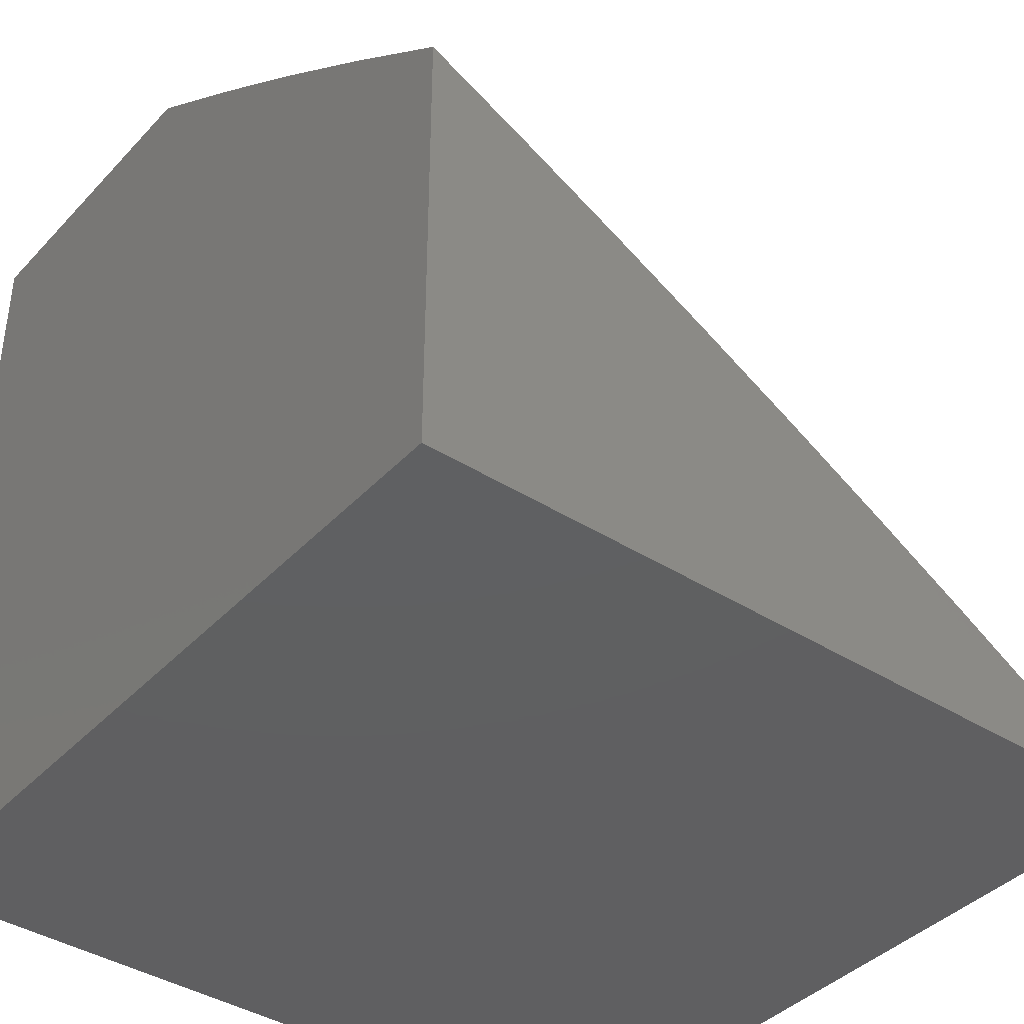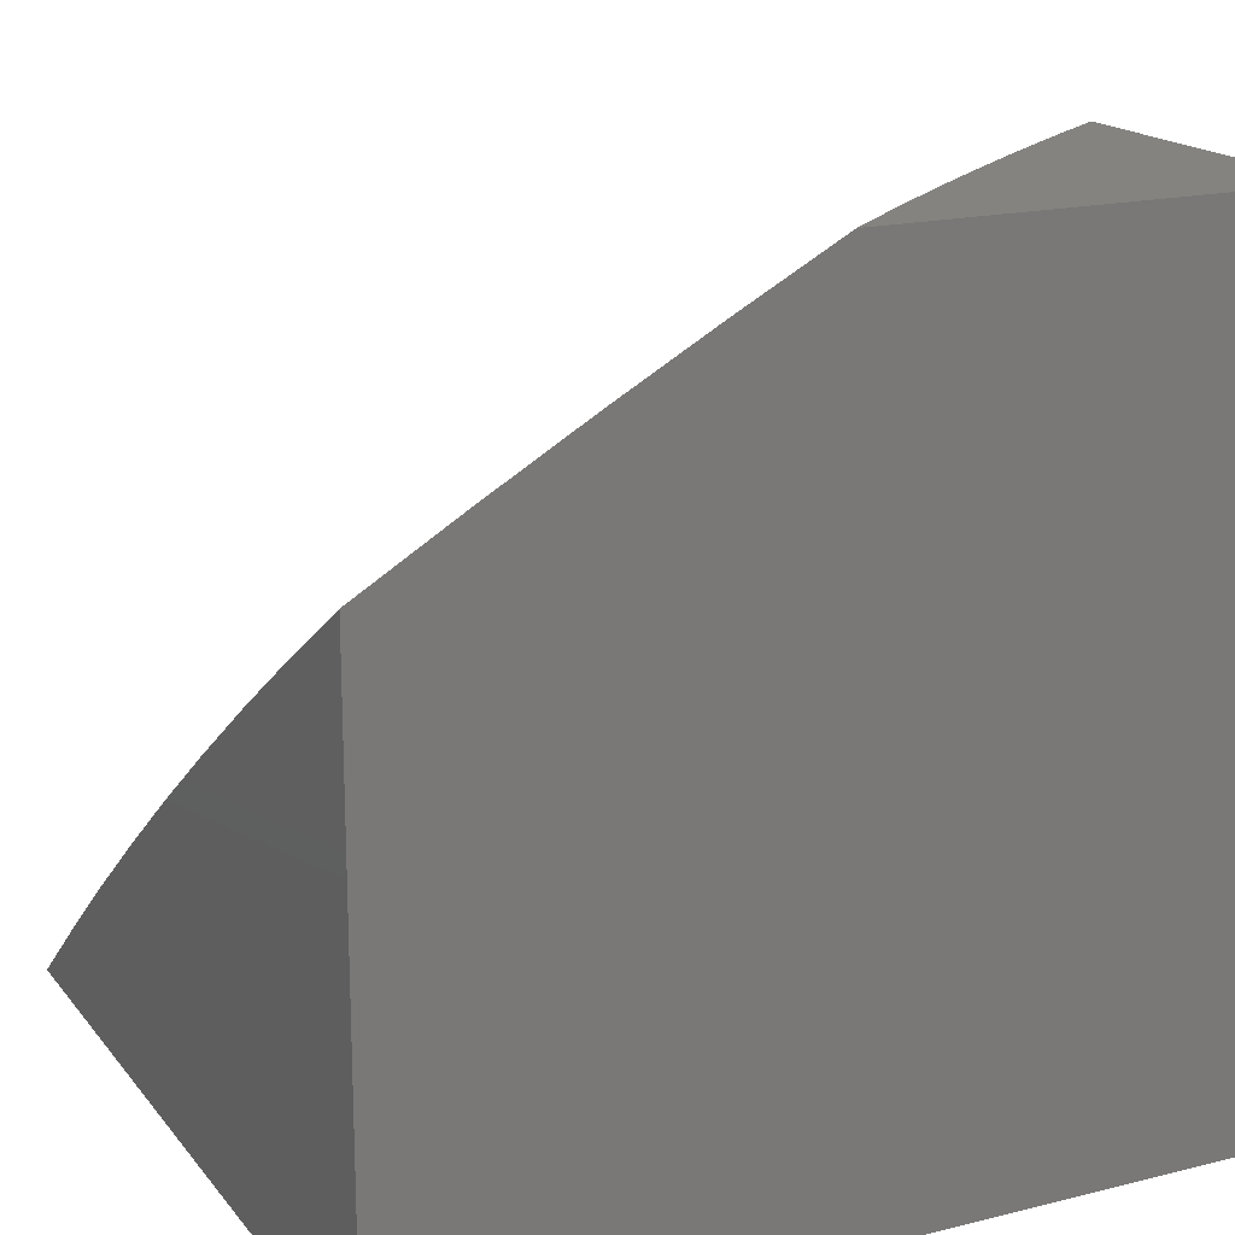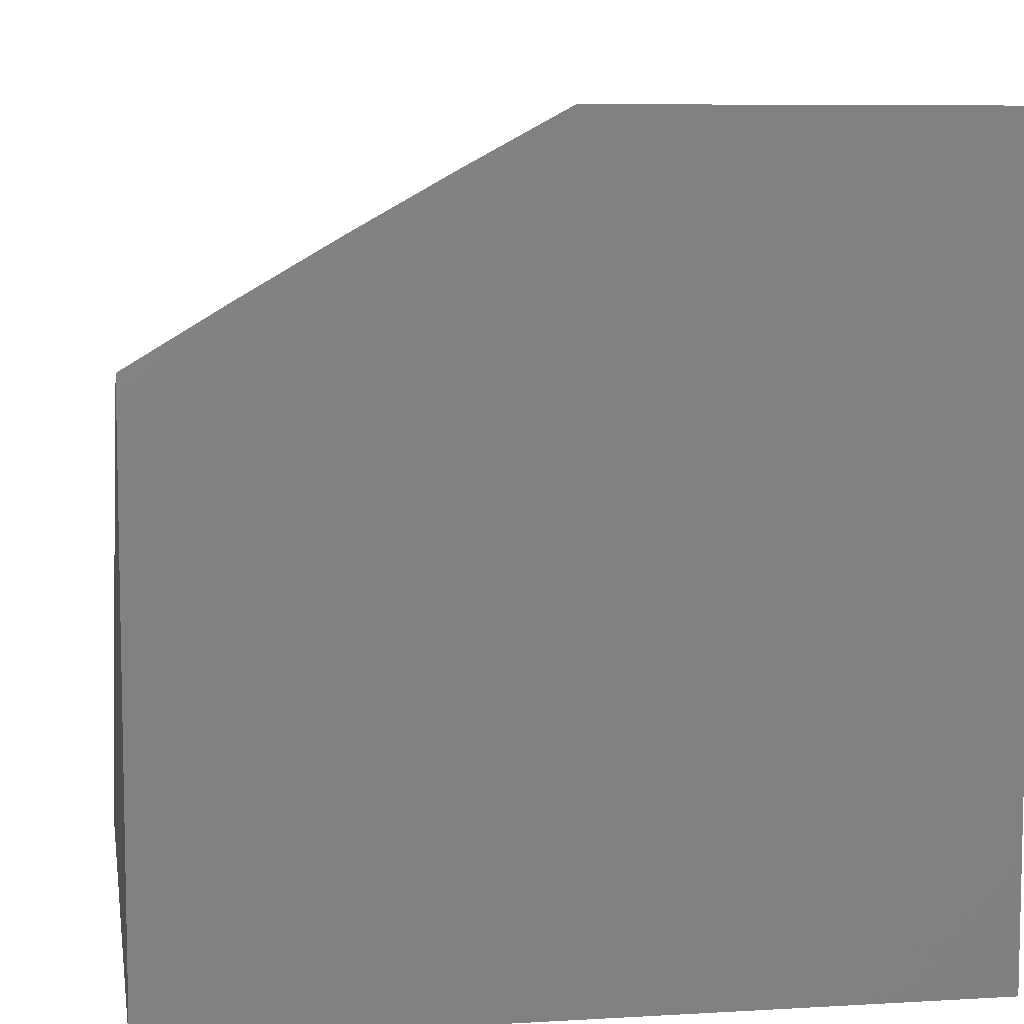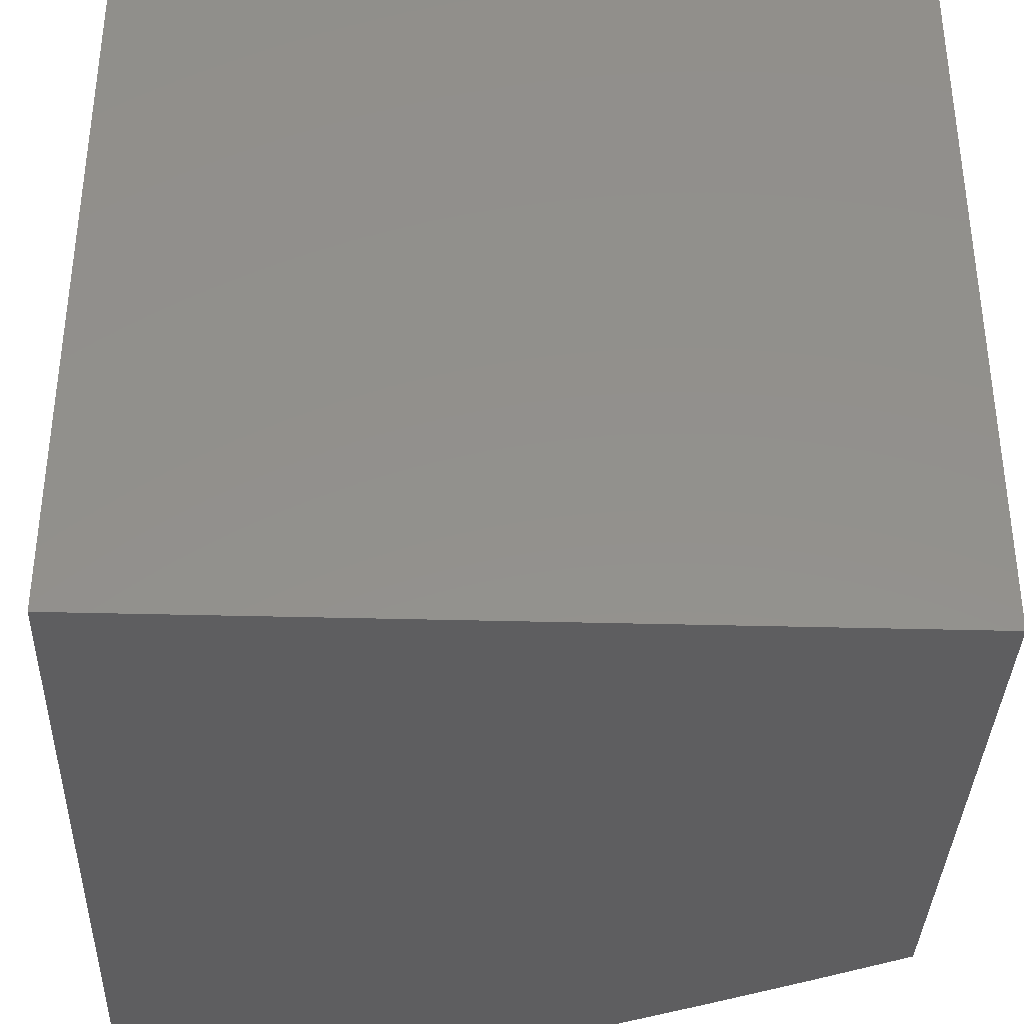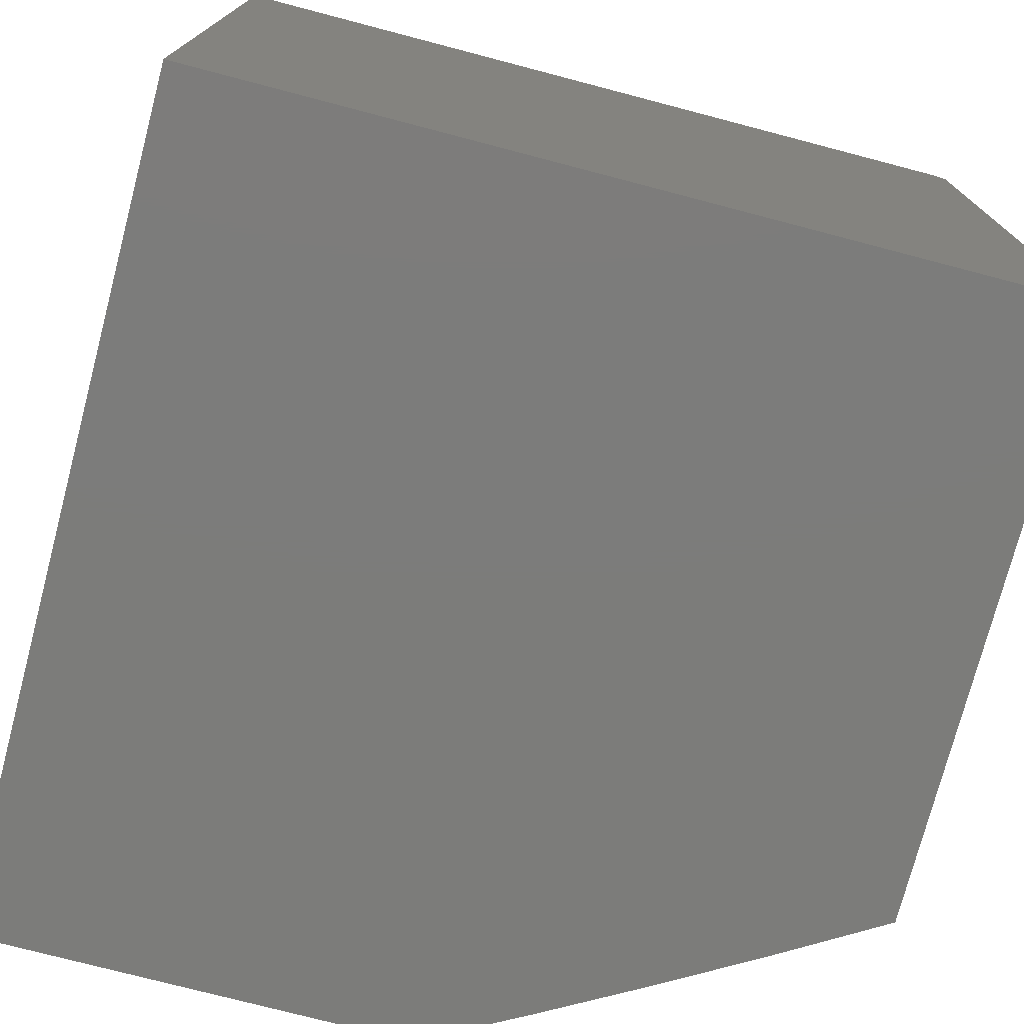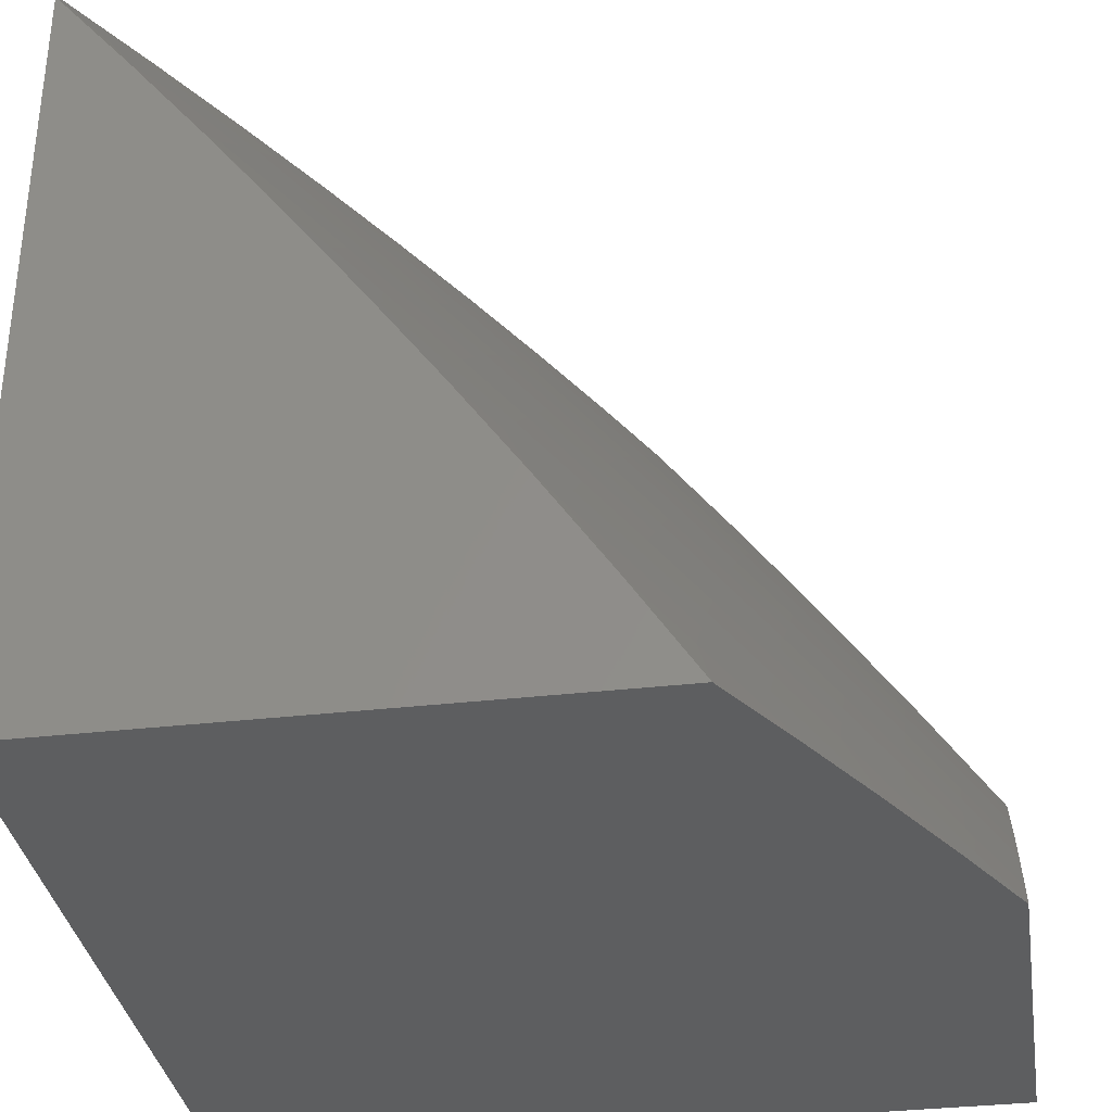
<metadata>
{"format":"stl","ext":"stl","renderer":"f3d","projection":"perspective","resolution":1024,"background":"white","views":[{"elev":-39.8,"azim":141.9,"up":"+Z"},{"elev":17.8,"azim":-26.0,"up":"+Z"},{"elev":7.6,"azim":-9.4,"up":"+Z"},{"elev":-36.1,"azim":178.0,"up":"+Y"},{"elev":-75.3,"azim":165.3,"up":"+Y"},{"elev":-34.3,"azim":-81.2,"up":"+Y"}]}
</metadata>
<code>
# stl→obj: 181 verts, 358 faces
v -5 5.987 8
v -4.979 5.923 8.067
v -4.983 6 8
v -4.904 5.982 8.067
v -4.864 6 8.078
v -4.863 5.933 8.133
v -4.789 5.991 8.133
v -4.823 5.883 8.199
v -4.748 5.941 8.199
v -4.782 5.833 8.264
v -4.708 5.89 8.264
v -4.74 5.783 8.329
v -4.667 5.839 8.329
v -4.699 5.732 8.393
v -4.626 5.788 8.393
v -4.657 5.681 8.456
v -4.585 5.736 8.456
v -4.614 5.629 8.519
v -4.543 5.684 8.519
v -4.572 5.577 8.581
v -4.501 5.632 8.581
v -4.529 5.525 8.643
v -4.459 5.579 8.643
v -4.486 5.472 8.704
v -4.417 5.526 8.704
v -4.442 5.419 8.764
v -4.374 5.472 8.764
v -4.399 5.366 8.824
v -4.331 5.418 8.824
v -4.355 5.312 8.883
v -4.288 5.364 8.883
v -4.31 5.258 8.942
v -4.244 5.31 8.942
v -4.262 5.207 9
v -4.197 5.257 9
v -5 5.869 8.097
v -4.938 5.874 8.133
v -5 5.749 8.192
v -4.896 5.825 8.199
v -5 5.628 8.285
v -4.999 5.657 8.264
v -4.927 5.717 8.264
v -4.969 5.766 8.199
v -4.955 5.608 8.329
v -5 5.505 8.377
v -4.912 5.559 8.393
v -4.982 5.499 8.393
v -4.937 5.45 8.456
v -5 5.381 8.466
v -4.892 5.401 8.519
v -4.96 5.341 8.519
v -4.914 5.292 8.581
v -5 5.255 8.553
v -4.98 5.232 8.581
v -5 5.128 8.639
v -4.934 5.183 8.643
v -4.999 5.124 8.643
v -4.951 5.075 8.704
v -5 5 8.722
v -4.903 5.026 8.764
v -4.88 5 8.794
v -4.839 5.084 8.764
v -4.792 5.034 8.824
v -4.775 5.142 8.764
v -4.728 5.091 8.824
v -4.71 5.199 8.764
v -4.663 5.148 8.824
v -4.644 5.255 8.764
v -4.598 5.204 8.824
v -4.577 5.311 8.764
v -4.532 5.259 8.824
v -4.51 5.366 8.764
v -4.466 5.313 8.824
v -4.759 5 8.865
v -4.681 5.041 8.883
v -4.637 5 8.933
v -4.617 5.096 8.883
v -4.57 5.045 8.942
v -4.552 5.152 8.883
v -4.506 5.099 8.942
v -4.487 5.206 8.883
v -4.441 5.153 8.942
v -4.421 5.26 8.883
v -4.376 5.206 8.942
v -4.514 5 9
v -4.452 5.053 9
v -4.389 5.105 9
v -4.326 5.156 9
v -4.177 5.36 8.942
v -4.132 5.306 9
v -4.109 5.41 8.942
v -4.066 5.354 9
v -4 5.402 9
v -4.042 5.458 8.942
v -4 5.554 8.896
v -4.083 5.514 8.883
v -4.013 5.563 8.883
v -4.124 5.57 8.824
v -4.054 5.619 8.824
v -4.165 5.626 8.764
v -4.094 5.675 8.764
v -4.206 5.681 8.704
v -4.134 5.731 8.704
v -4.247 5.735 8.643
v -4.174 5.786 8.643
v -4.287 5.79 8.581
v -4.214 5.841 8.581
v -4.327 5.844 8.519
v -4.253 5.895 8.519
v -4.366 5.897 8.456
v -4.292 5.949 8.456
v -4.405 5.95 8.393
v -4.377 6 8.369
v -4.501 6 8.299
v -4 5.705 8.789
v -4 5.853 8.68
v -4.023 5.724 8.764
v -4 6 8.567
v -4.028 5.884 8.643
v -4.101 5.835 8.643
v -4.062 5.78 8.704
v -4.127 6 8.503
v -4.104 5.995 8.519
v -4.066 5.94 8.581
v -4.179 5.946 8.519
v -4.252 6 8.437
v -4.623 6 8.227
v -4.634 5.946 8.264
v -4.519 5.95 8.329
v -4.48 5.897 8.393
v -4.439 5.845 8.456
v -4.399 5.792 8.519
v -4.358 5.738 8.581
v -4.318 5.684 8.643
v -4.276 5.63 8.704
v -4.235 5.576 8.764
v -4.193 5.521 8.824
v -4.151 5.466 8.883
v -4.673 5.997 8.199
v -4.744 6 8.153
v -4.855 5.775 8.264
v -4.813 5.726 8.329
v -4.884 5.667 8.329
v -4.77 5.675 8.393
v -4.842 5.617 8.393
v -4.728 5.625 8.456
v -4.798 5.567 8.456
v -4.868 5.509 8.456
v -4.685 5.573 8.519
v -4.755 5.517 8.519
v -4.824 5.459 8.519
v -4.642 5.522 8.581
v -4.711 5.466 8.581
v -4.779 5.409 8.581
v -4.847 5.351 8.581
v -4.598 5.47 8.643
v -4.667 5.415 8.643
v -4.734 5.358 8.643
v -4.802 5.301 8.643
v -4.868 5.242 8.643
v -4.554 5.418 8.704
v -4.622 5.363 8.704
v -4.689 5.307 8.704
v -4.756 5.25 8.704
v -4.822 5.192 8.704
v -4.887 5.134 8.704
v -4.22 5.415 8.883
v -4.262 5.47 8.824
v -4.305 5.524 8.764
v -4.347 5.578 8.704
v -4.389 5.632 8.643
v -4.43 5.685 8.581
v -4.472 5.738 8.519
v -4.513 5.791 8.456
v -4.553 5.843 8.393
v -4.594 5.895 8.329
v -4.14 5.891 8.581
v -4 5 9
v -4 5 8
v -5 5 8
v -4 6 8
f 1 2 3
f 3 2 4
f 3 4 5
f 5 4 6
f 5 6 7
f 7 6 8
f 7 8 9
f 9 8 10
f 9 10 11
f 11 10 12
f 11 12 13
f 13 12 14
f 13 14 15
f 15 14 16
f 15 16 17
f 17 16 18
f 17 18 19
f 19 18 20
f 19 20 21
f 21 20 22
f 21 22 23
f 23 22 24
f 23 24 25
f 25 24 26
f 25 26 27
f 27 26 28
f 27 28 29
f 29 28 30
f 29 30 31
f 31 30 32
f 31 32 33
f 33 32 34
f 33 34 35
f 1 36 2
f 2 36 37
f 2 37 4
f 4 37 6
f 36 38 37
f 37 38 39
f 37 39 6
f 6 39 8
f 40 41 38
f 38 41 42
f 38 42 43
f 43 42 39
f 43 39 38
f 41 40 44
f 44 40 45
f 44 45 46
f 46 45 47
f 46 47 48
f 48 47 49
f 48 49 50
f 50 49 51
f 50 51 52
f 52 51 53
f 52 53 54
f 54 53 55
f 54 55 56
f 56 55 57
f 56 57 58
f 58 57 59
f 58 59 60
f 60 59 61
f 60 61 62
f 62 61 63
f 62 63 64
f 64 63 65
f 64 65 66
f 66 65 67
f 66 67 68
f 68 67 69
f 68 69 70
f 70 69 71
f 70 71 72
f 72 71 73
f 72 73 26
f 26 73 28
f 45 49 47
f 49 53 51
f 55 59 57
f 61 74 63
f 63 74 65
f 65 74 75
f 75 74 76
f 75 76 77
f 77 76 78
f 77 78 79
f 79 78 80
f 79 80 81
f 81 80 82
f 81 82 83
f 83 82 84
f 83 84 30
f 30 84 32
f 76 85 78
f 78 85 80
f 85 86 80
f 80 86 82
f 86 87 82
f 82 87 84
f 87 88 84
f 84 88 32
f 88 34 32
f 33 35 89
f 89 35 90
f 89 90 91
f 91 90 92
f 91 92 93
f 91 93 94
f 94 93 95
f 94 95 96
f 96 95 97
f 96 97 98
f 98 97 99
f 98 99 100
f 100 99 101
f 100 101 102
f 102 101 103
f 102 103 104
f 104 103 105
f 104 105 106
f 106 105 107
f 106 107 108
f 108 107 109
f 108 109 110
f 110 109 111
f 110 111 112
f 112 111 113
f 112 113 114
f 95 115 97
f 97 115 99
f 116 117 115
f 115 117 101
f 115 101 99
f 118 119 116
f 116 119 120
f 116 120 121
f 121 120 103
f 121 103 101
f 122 123 118
f 118 123 124
f 118 124 119
f 119 124 120
f 123 122 125
f 125 122 126
f 125 126 111
f 111 126 113
f 127 128 114
f 114 128 129
f 114 129 112
f 112 129 130
f 112 130 110
f 110 130 131
f 110 131 108
f 108 131 132
f 108 132 106
f 106 132 133
f 106 133 104
f 104 133 134
f 104 134 102
f 102 134 135
f 102 135 100
f 100 135 136
f 100 136 98
f 98 136 137
f 98 137 96
f 96 137 138
f 96 138 94
f 94 138 91
f 128 127 139
f 139 127 140
f 139 140 9
f 9 140 7
f 140 5 7
f 10 8 141
f 141 8 39
f 141 39 42
f 12 10 142
f 142 10 141
f 142 141 143
f 143 141 42
f 143 42 44
f 44 42 41
f 14 12 144
f 144 12 142
f 144 142 145
f 145 142 143
f 145 143 46
f 46 143 44
f 16 14 146
f 146 14 144
f 146 144 147
f 147 144 145
f 147 145 148
f 148 145 46
f 148 46 48
f 18 16 149
f 149 16 146
f 149 146 150
f 150 146 147
f 150 147 151
f 151 147 148
f 151 148 50
f 50 148 48
f 20 18 152
f 152 18 149
f 152 149 153
f 153 149 150
f 153 150 154
f 154 150 151
f 154 151 155
f 155 151 50
f 155 50 52
f 22 20 156
f 156 20 152
f 156 152 157
f 157 152 153
f 157 153 158
f 158 153 154
f 158 154 159
f 159 154 155
f 159 155 160
f 160 155 52
f 160 52 56
f 56 52 54
f 24 22 161
f 161 22 156
f 161 156 162
f 162 156 157
f 162 157 163
f 163 157 158
f 163 158 164
f 164 158 159
f 164 159 165
f 165 159 160
f 165 160 166
f 166 160 56
f 166 56 58
f 26 24 72
f 72 24 161
f 72 161 70
f 70 161 162
f 70 162 68
f 68 162 163
f 68 163 66
f 66 163 164
f 66 164 64
f 64 164 165
f 64 165 62
f 62 165 166
f 62 166 60
f 60 166 58
f 30 28 83
f 83 28 73
f 83 73 81
f 81 73 71
f 81 71 79
f 79 71 69
f 79 69 77
f 77 69 67
f 77 67 75
f 75 67 65
f 31 33 167
f 167 33 89
f 167 89 138
f 138 89 91
f 29 31 168
f 168 31 167
f 168 167 137
f 137 167 138
f 27 29 169
f 169 29 168
f 169 168 136
f 136 168 137
f 25 27 170
f 170 27 169
f 170 169 135
f 135 169 136
f 23 25 171
f 171 25 170
f 171 170 134
f 134 170 135
f 21 23 172
f 172 23 171
f 172 171 133
f 133 171 134
f 19 21 173
f 173 21 172
f 173 172 132
f 132 172 133
f 17 19 174
f 174 19 173
f 174 173 131
f 131 173 132
f 15 17 175
f 175 17 174
f 175 174 130
f 130 174 131
f 13 15 176
f 176 15 175
f 176 175 129
f 129 175 130
f 139 9 11
f 11 13 128
f 128 13 176
f 128 176 129
f 128 139 11
f 103 120 105
f 105 120 177
f 105 177 107
f 107 177 125
f 107 125 109
f 109 125 111
f 116 121 117
f 117 121 101
f 123 125 177
f 123 177 124
f 124 177 120
f 178 85 179
f 179 85 76
f 179 76 74
f 179 74 180
f 180 74 61
f 180 61 59
f 59 55 180
f 180 55 53
f 180 53 49
f 49 45 180
f 180 45 40
f 180 40 38
f 38 36 180
f 180 36 1
f 1 3 180
f 180 3 179
f 179 3 181
f 93 92 178
f 178 92 90
f 178 90 35
f 35 34 178
f 178 34 88
f 178 88 87
f 87 86 178
f 178 86 85
f 3 5 181
f 181 5 140
f 181 140 127
f 127 114 181
f 181 114 113
f 181 113 126
f 126 122 181
f 181 122 118
f 118 116 181
f 181 116 179
f 179 116 115
f 179 115 95
f 95 93 179
f 179 93 178

</code>
